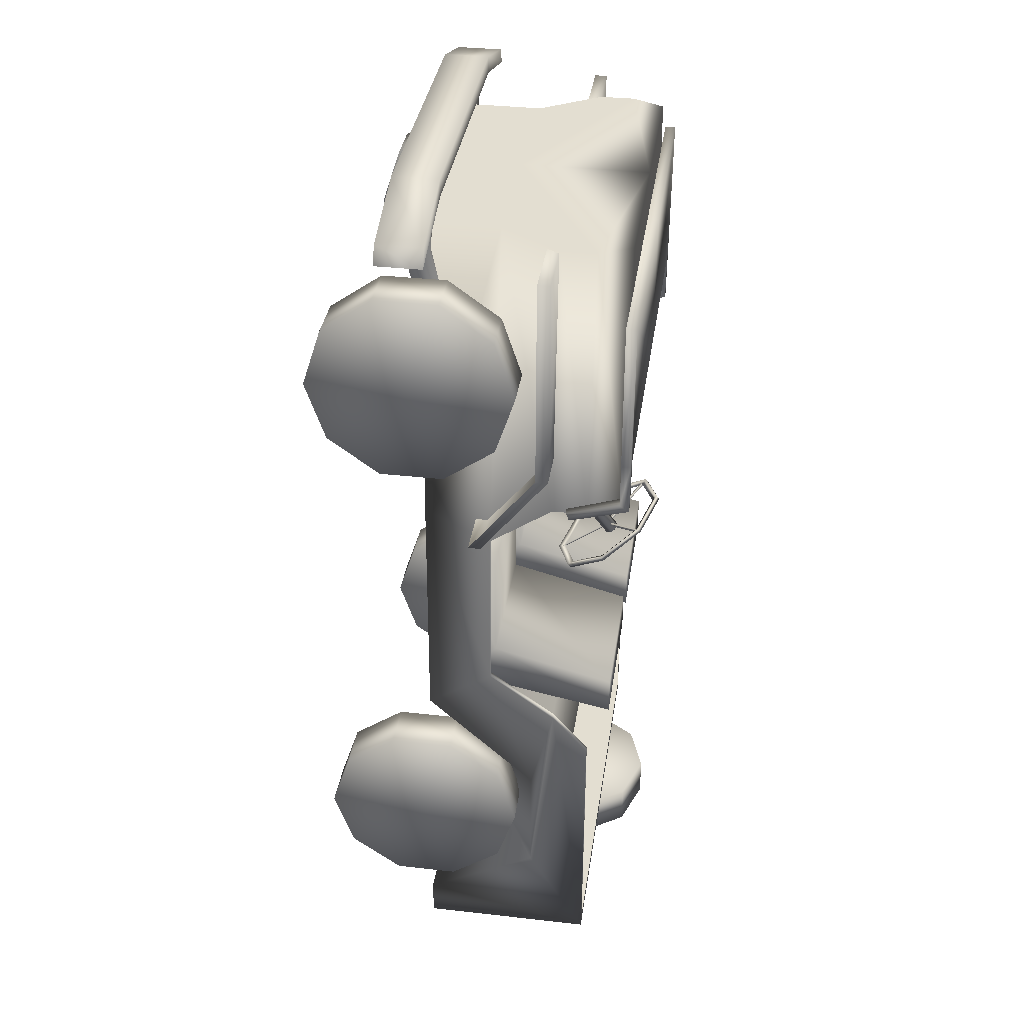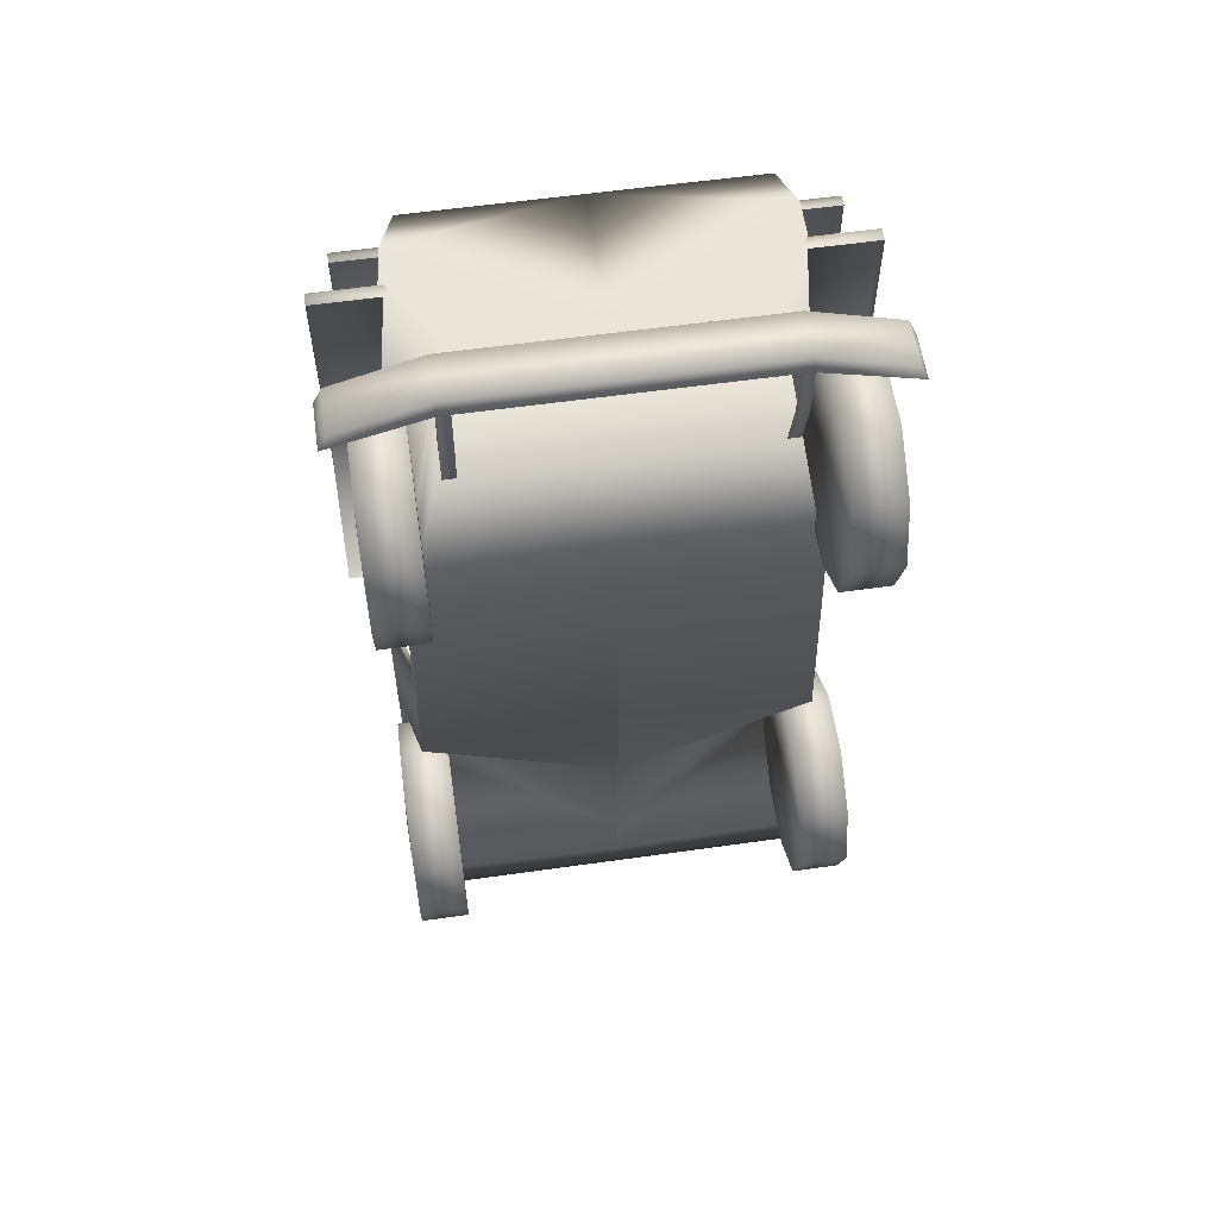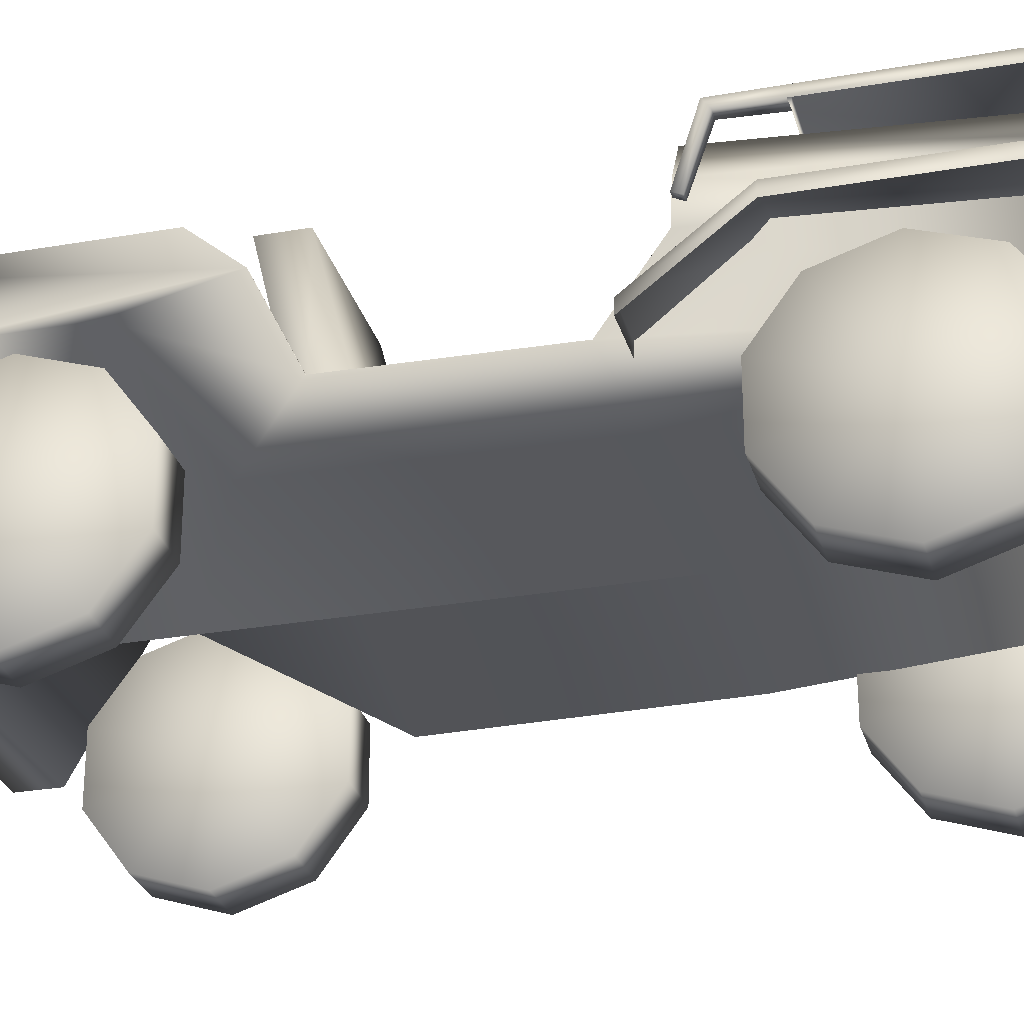
<metadata>
{"format":"obj","ext":"obj","renderer":"f3d","projection":"perspective","resolution":1024,"background":"white","views":[{"elev":36.1,"azim":98.4,"up":"+Z"},{"elev":58.7,"azim":-8.3,"up":"+Z"},{"elev":-28.1,"azim":-75.1,"up":"+Y"}]}
</metadata>
<code>
g default
v 0.458 2.764 5.363
v 3.609 2.787 5.306
v 0.458 2.646 -1.361
v 4.261 2.669 -1.562
v 0.458 4.771 -2.739
v 4.594 4.794 -2.796
v 0.458 4.771 -7.483
v 4.594 4.794 -7.541
v 3.561 3.679 5.382
v 0.458 3.653 5.441
v 0.458 5.277 4.519
v 3.688 5.299 4.463
v 3.831 4.868 4.461
v 0.458 5.277 4.519
v -2.915 4.868 4.461
v -2.645 3.679 5.382
v 0.458 3.653 5.441
v 0.458 2.764 5.363
v -2.693 2.787 5.306
v -3.345 2.669 -1.418
v 0.458 2.646 -1.361
v -3.678 4.794 -2.796
v 0.458 4.771 -2.739
v -3.678 4.794 -7.541
v 0.458 4.771 -7.483
v -2.772 5.299 4.463
v 0.9546 2.789 2.395
v 3.953 2.789 2.395
v 0.9546 3.635 2.203
v 3.953 3.635 2.203
v 0.9546 3.635 -0.08711
v 3.953 3.635 -0.08711
v 0.9546 2.789 -0.734
v 3.953 2.789 -0.878
v 0.9546 6.127 -0.7387
v 3.953 6.127 -0.7387
v 3.953 6.127 -1.53
v 0.9546 6.127 -1.53
v 0.458 1.62 10.67
v 3.357 1.62 10.67
v 5.062 1.62 10.14
v 0.458 2.543 10.67
v 3.357 2.543 10.67
v 5.062 2.543 10.14
v 0.458 2.543 10.32
v 3.357 2.543 10.32
v 5.22 2.543 9.784
v 0.458 1.62 10.32
v 3.357 1.62 10.32
v 5.22 1.62 9.784
v 0.458 1.62 10.67
v -2.441 1.62 10.67
v -2.441 2.543 10.67
v 0.458 2.543 10.67
v -4.146 1.62 10.14
v -4.146 2.543 10.14
v -2.441 2.543 10.32
v 0.458 2.543 10.32
v -4.304 2.543 9.784
v 0.458 1.62 10.32
v -2.441 1.62 10.32
v -4.304 1.62 9.784
v 3.199 1.818 10.32
v 3.445 1.818 10.32
v 3.199 2.327 10.32
v 3.445 2.327 10.32
v 3.199 2.327 9.116
v 3.445 2.327 9.116
v 3.199 2.632 7.911
v 3.445 2.632 7.911
v 3.199 2.124 7.911
v 3.445 2.124 7.911
v 3.199 1.818 9.116
v 3.445 1.818 9.116
v -2.218 2.327 10.32
v -2.463 2.327 10.32
v -2.463 2.327 9.116
v -2.218 2.327 9.116
v -2.463 2.632 7.911
v -2.218 2.632 7.911
v -2.218 2.124 7.911
v -2.463 2.124 7.911
v -2.463 1.818 9.116
v -2.218 1.818 9.116
v -2.463 1.818 10.32
v -2.218 1.818 10.32
v 3.724 4.626 9.608
v 5.174 4.626 9.608
v 3.724 4.875 9.608
v 5.174 4.875 9.608
v 3.724 4.875 5.259
v 5.174 4.875 5.259
v 3.724 3.527 3.514
v 5.174 3.527 3.514
v 3.724 3.278 3.514
v 5.174 3.278 3.514
v 5.174 4.626 5.259
v -2.834 4.626 9.608
v -4.285 4.626 9.608
v -4.285 4.875 9.608
v -2.834 4.875 9.608
v -4.285 4.875 5.259
v -2.834 4.875 5.259
v -4.285 3.527 3.514
v -2.834 3.527 3.514
v -4.285 3.278 3.514
v -2.834 3.278 3.514
v -4.285 4.626 5.259
v -2.815 2.789 2.395
v 0.1829 2.789 2.395
v -2.815 3.635 2.203
v 0.1829 3.635 2.203
v -2.815 3.635 -0.08711
v 0.1829 3.635 -0.08711
v -2.815 2.789 -0.734
v 0.1829 2.789 -0.734
v -2.815 6.127 -0.7387
v 0.1829 6.127 -0.7387
v 0.1829 6.127 -1.53
v -2.815 6.127 -1.53
v -2.041 6.264 -8.627
v -2.702 5.299 -8.627
v -2.702 4.108 -8.627
v -2.041 3.143 -8.627
v -0.9709 2.775 -8.627
v 0.0988 3.143 -8.627
v 0.7599 4.108 -8.627
v 0.7599 5.299 -8.627
v 0.0988 6.264 -8.627
v -0.9709 6.632 -8.627
v -2.041 6.264 -7.706
v -2.702 5.299 -7.706
v -2.702 4.108 -7.706
v -2.041 3.143 -7.706
v -0.9709 2.775 -7.706
v 0.0988 3.143 -7.706
v 0.7599 4.108 -7.706
v 0.7599 5.299 -7.706
v 0.0988 6.264 -7.706
v -0.9709 6.632 -7.706
v -0.9709 4.703 -8.633
v -0.9709 4.703 -7.706
v 0.5098 6.248 8.675
v 4.902 6.246 8.676
v 0.5098 6.473 8.676
v 4.902 6.461 8.677
v 0.5098 6.455 5.614
v 0.5098 6.23 5.612
v 4.666 6.455 5.614
v 4.635 6.24 5.613
v 4.688 6.445 4.539
v 4.902 6.445 4.539
v 4.902 6.261 4.67
v 4.661 6.261 4.67
v 4.624 5.253 4.104
v 4.761 5.253 4.104
v 4.761 5.184 4.269
v 4.598 5.184 4.269
v 4.902 6.258 5.595
v 4.902 6.449 5.605
v 0.5098 6.248 8.675
v -3.883 6.246 8.676
v -3.883 6.461 8.677
v 0.5098 6.473 8.676
v 0.5098 6.455 5.614
v -3.646 6.455 5.614
v -3.615 6.24 5.613
v 0.5098 6.23 5.612
v -3.605 5.253 4.104
v -3.741 5.253 4.104
v -3.741 5.184 4.269
v -3.578 5.184 4.269
v -3.883 6.449 5.605
v -3.883 6.258 5.595
v -3.668 6.445 4.539
v -3.642 6.261 4.67
v -3.883 6.445 4.539
v -3.883 6.261 4.67
v 0.4606 2.235 9.676
v 0.4606 3.676 9.676
v 3.159 3.676 9.676
v 3.159 2.235 9.676
v 3.935 4.891 9.676
v 0.4606 6.248 9.676
v 0.4606 6.248 4.121
v 4.148 6.248 4.121
v 3.635 6.248 9.676
v 0.4606 5.735 -7.632
v 0.4606 2.235 -7.632
v 4.735 2.235 -7.632
v 4.735 5.735 -7.632
v 0.4606 2.235 -6.971
v 4.735 2.235 -6.842
v 0.4606 2.234 -3.236
v 0.4606 2.235 -0.9979
v 4.35 2.235 -1.418
v 4.735 4.532 -3.139
v 0.4606 2.235 3.788
v 4.212 2.235 3.647
v 4.735 4.532 -5.589
v 4.352 3.578 -0.5489
v 4.735 4.997 -1.231
v 4.735 5.735 -2.099
v 4.461 4.868 4.063
v 4.261 3.578 3.028
v 3.943 5.596 9.676
v 4.466 5.575 4.088
v 0.4606 4.845 4.121
v 4.189 4.867 4.065
v 4.133 3.578 3.028
v 4.224 3.578 -0.5489
v 4.607 4.997 -1.231
v 4.607 5.735 -2.099
v 4.609 5.735 -7.446
v 0.4606 5.735 -7.447
v 0.4606 2.234 -5.726
v 0.4606 2.235 9.676
v -2.238 2.235 9.676
v -2.238 3.676 9.676
v 0.4606 3.676 9.676
v -3.014 4.891 9.676
v 0.4606 6.248 9.676
v -2.714 6.248 9.676
v -3.227 6.248 4.121
v 0.4606 6.248 4.121
v 0.4606 5.735 -7.632
v -3.814 5.735 -7.632
v -3.814 2.235 -7.632
v 0.4606 2.235 -7.632
v -3.814 2.235 -6.842
v 0.4606 2.235 -6.971
v 0.4606 2.234 -3.236
v -3.814 4.532 -3.139
v -3.429 2.235 -1.418
v 0.4606 2.235 -0.9979
v -3.291 2.235 3.647
v 0.4606 2.235 3.788
v -3.814 4.532 -5.589
v -3.431 3.578 -0.5489
v -3.814 4.997 -1.231
v -3.814 5.735 -2.099
v -3.34 3.578 3.028
v -3.54 4.868 4.063
v -3.022 5.596 9.676
v -3.545 5.575 4.088
v -3.268 4.867 4.065
v 0.4606 4.845 4.121
v -3.303 3.578 -0.5489
v -3.212 3.578 3.028
v -3.686 4.997 -1.231
v -3.688 5.735 -7.446
v -3.686 5.735 -2.099
v 0.4606 5.735 -7.447
v 0.4606 2.234 -5.726
v 4.861 3.786 5.673
v 4.861 2.752 4.921
v 4.861 1.473 4.921
v 4.861 0.439 5.673
v 4.861 0.04393 6.888
v 4.861 0.439 8.104
v 4.861 1.473 8.856
v 4.861 2.752 8.856
v 4.861 3.786 8.104
v 4.861 4.181 6.888
v 3.904 3.786 5.673
v 3.904 2.752 4.921
v 3.904 1.473 4.921
v 3.904 0.439 5.673
v 3.904 0.04393 6.888
v 3.904 0.439 8.104
v 3.904 1.473 8.856
v 3.904 2.752 8.856
v 3.904 3.786 8.104
v 3.904 4.181 6.888
v 4.929 2.113 6.888
v 3.904 2.113 6.888
v -3.88 3.786 5.673
v -3.88 2.752 4.921
v -2.923 2.752 4.921
v -2.923 3.786 5.673
v -3.88 1.473 4.921
v -2.923 1.473 4.921
v -3.88 0.439 5.673
v -2.923 0.439 5.673
v -3.88 0.04393 6.888
v -2.923 0.04393 6.888
v -3.88 0.439 8.104
v -2.923 0.439 8.104
v -3.88 1.473 8.856
v -2.923 1.473 8.856
v -3.88 2.752 8.856
v -2.923 2.752 8.856
v -3.88 3.786 8.104
v -2.923 3.786 8.104
v -3.88 4.181 6.888
v -2.923 4.181 6.888
v -3.948 2.113 6.888
v -2.923 2.113 6.888
v 4.861 3.786 -5.433
v 4.861 2.752 -6.185
v 4.861 1.473 -6.185
v 4.861 0.439 -5.433
v 4.861 0.04393 -4.217
v 4.861 0.439 -3.001
v 4.861 1.473 -2.25
v 4.861 2.752 -2.25
v 4.861 3.786 -3.001
v 4.861 4.181 -4.217
v 3.904 3.786 -5.433
v 3.904 2.752 -6.185
v 3.904 1.473 -6.185
v 3.904 0.439 -5.433
v 3.904 0.04393 -4.217
v 3.904 0.439 -3.001
v 3.904 1.473 -2.25
v 3.904 2.752 -2.25
v 3.904 3.786 -3.001
v 3.904 4.181 -4.217
v 4.929 2.113 -4.217
v 3.904 2.113 -4.217
v 4.861 3.786 -5.432
v 4.861 2.752 -6.184
v 4.861 1.473 -6.184
v 4.861 0.439 -5.432
v 4.861 0.04393 -4.216
v 4.861 0.439 -3
v 4.861 1.473 -2.249
v 4.861 2.752 -2.249
v 4.861 3.786 -3
v 4.861 4.181 -4.216
v 3.904 3.786 -5.432
v 3.904 2.752 -6.184
v 3.904 1.473 -6.184
v 3.904 0.439 -5.432
v 3.904 0.04393 -4.216
v 3.904 0.439 -3
v 3.904 1.473 -2.249
v 3.904 2.752 -2.249
v 3.904 3.786 -3
v 3.904 4.181 -4.216
v 4.929 2.113 -4.216
v 3.904 2.113 -4.216
v -3.88 3.786 -5.432
v -3.88 2.752 -6.184
v -2.923 2.752 -6.184
v -2.923 3.786 -5.432
v -3.88 1.473 -6.184
v -2.923 1.473 -6.184
v -3.88 0.439 -5.432
v -2.923 0.439 -5.432
v -3.88 0.04393 -4.216
v -2.923 0.04393 -4.216
v -3.88 0.439 -3
v -2.923 0.439 -3
v -3.88 1.473 -2.249
v -2.923 1.473 -2.249
v -3.88 2.752 -2.249
v -2.923 2.752 -2.249
v -3.88 3.786 -3
v -2.923 3.786 -3
v -3.88 4.181 -4.216
v -2.923 4.181 -4.216
v -3.948 2.113 -4.216
v -2.923 2.113 -4.216
v 2.632 2.924 6.157
v 2.461 2.969 6.191
v 2.461 3.112 6.299
v 2.632 3.156 6.333
v 2.738 3.04 6.245
v 2.632 5.825 2.322
v 2.461 5.869 2.356
v 2.461 6.012 2.464
v 2.632 6.057 2.498
v 2.738 5.941 2.41
v 2.585 5.986 2.35
v 1.681 6.483 3.039
v 1.678 6.498 3.015
v 2.522 5.82 2.53
v 2.519 5.835 2.506
v 2.571 5.869 2.52
v 1.73 6.532 3.029
v 3.445 6.505 3.069
v 3.446 6.523 3.047
v 2.591 5.871 2.545
v 2.591 5.888 2.523
v 2.626 5.846 2.49
v 3.48 6.48 3.014
v 2.61 4.858 1.798
v 2.61 4.875 1.775
v 2.634 5.804 2.513
v 2.634 5.821 2.491
v 2.571 5.832 2.499
v 2.548 4.886 1.783
v 2.596 4.95 1.845
v 1.792 5.215 2.046
v 1.459 5.857 2.531
v 1.792 6.498 3.016
v 2.596 6.764 3.217
v 2.596 4.867 1.724
v 1.694 5.165 1.95
v 1.32 5.885 2.494
v 1.694 6.604 3.038
v 2.596 6.902 3.263
v 2.596 4.811 1.798
v 1.694 5.109 2.024
v 1.32 5.829 2.568
v 1.694 6.548 3.112
v 2.596 6.846 3.337
v 3.4 5.215 2.046
v 3.498 5.165 1.95
v 3.733 5.857 2.531
v 3.872 5.885 2.494
v 3.4 6.498 3.016
v 3.498 6.604 3.038
v 3.498 5.109 2.024
v 3.872 5.829 2.568
v 3.498 6.548 3.112
g polySurface157
f 11 13 9 10
f 1 2 4 3
f 3 4 6 5
f 5 6 8 7
f 10 9 2 1
f 11 12 13
f 14 17 16 15
f 18 21 20 19
f 21 23 22 20
f 23 25 24 22
f 17 18 19 16
f 14 15 26
f 27 28 30 29
f 29 30 32 31
f 35 36 37 38
f 28 34 32 30
f 33 27 29 31
f 31 32 36 35
f 32 34 37 36
f 34 33 38 37
f 33 31 35 38
f 39 40 43 42
f 40 41 44 43
f 42 43 46 45
f 43 44 47 46
f 48 49 40 39
f 49 50 41 40
f 41 50 47 44
f 51 54 53 52
f 52 53 56 55
f 54 58 57 53
f 53 57 59 56
f 60 51 52 61
f 61 52 55 62
f 55 56 59 62
f 65 66 68 67
f 67 68 70 69
f 71 72 74 73
f 73 74 64 63
f 74 72 70 68
f 64 74 68 66
f 75 78 77 76
f 78 80 79 77
f 81 84 83 82
f 84 86 85 83
f 83 77 79 82
f 85 76 77 83
f 87 88 90 89
f 89 90 92 91
f 91 92 94 93
f 93 94 96 95
f 97 96 94 92
f 88 97 92 90
f 98 101 100 99
f 101 103 102 100
f 103 105 104 102
f 105 107 106 104
f 108 102 104 106
f 99 100 102 108
f 109 110 112 111
f 111 112 114 113
f 117 118 119 120
f 110 116 114 112
f 115 109 111 113
f 113 114 118 117
f 114 116 119 118
f 116 115 120 119
f 115 113 117 120
f 121 122 132 131
f 122 123 133 132
f 123 124 134 133
f 124 125 135 134
f 125 126 136 135
f 126 127 137 136
f 127 128 138 137
f 128 129 139 138
f 129 130 140 139
f 130 121 131 140
f 122 121 141
f 123 122 141
f 124 123 141
f 125 124 141
f 126 125 141
f 127 126 141
f 128 127 141
f 129 128 141
f 130 129 141
f 121 130 141
f 131 132 142
f 132 133 142
f 133 134 142
f 134 135 142
f 135 136 142
f 136 137 142
f 137 138 142
f 138 139 142
f 139 140 142
f 140 131 142
f 143 144 146 145
f 147 149 150 148
f 155 156 157 158
f 146 160 149
f 146 144 159 160
f 150 149 151 154
f 151 152 156 155
f 152 153 157 156
f 153 154 158 157
f 154 151 155 158
f 159 150 154 153
f 160 159 153 152
f 149 160 152 151
f 146 149 147 145
f 161 164 163 162
f 165 168 167 166
f 169 172 171 170
f 163 166 173
f 163 173 174 162
f 167 176 175 166
f 175 169 170 177
f 177 170 171 178
f 178 171 172 176
f 176 172 169 175
f 174 178 176 167
f 173 177 178 174
f 166 175 177 173
f 163 164 165 166
f 179 182 181 180
f 180 181 183
f 184 187 186 185
f 188 191 190 189
f 189 190 193 192
f 194 197 196 195
f 195 196 199 198
f 193 190 191 200
f 201 196 197 202
f 202 191 203
f 181 205 204 183
f 184 206 187
f 206 207 186 187
f 185 186 207
f 180 183 206 184
f 183 204 207 206
f 185 207 209 208
f 205 201 211 210
f 201 202 212 211
f 203 191 214 213
f 204 205 210 209
f 202 203 213 212
f 191 188 215 214
f 216 200 197 194
f 192 193 200 216
f 202 197 200 191
f 209 207 204
f 201 205 199 196
f 199 205 181 182
f 198 199 182 179
f 217 220 219 218
f 220 221 219
f 222 225 224 223
f 226 229 228 227
f 229 231 230 228
f 232 235 234 233
f 235 237 236 234
f 230 238 227 228
f 239 240 233 234
f 240 241 227
f 219 221 243 242
f 222 223 244
f 244 223 224 245
f 225 245 224
f 220 222 244 221
f 221 244 245 243
f 225 247 246 245
f 242 249 248 239
f 239 248 250 240
f 241 252 251 227
f 243 246 249 242
f 240 250 252 241
f 227 251 253 226
f 254 232 233 238
f 231 254 238 230
f 240 227 238 233
f 246 243 245
f 239 234 236 242
f 236 218 219 242
f 237 217 218 236
f 255 256 266 265
f 256 257 267 266
f 257 258 268 267
f 258 259 269 268
f 259 260 270 269
f 260 261 271 270
f 261 262 272 271
f 262 263 273 272
f 263 264 274 273
f 264 255 265 274
f 256 255 275
f 257 256 275
f 258 257 275
f 259 258 275
f 260 259 275
f 261 260 275
f 262 261 275
f 263 262 275
f 264 263 275
f 255 264 275
f 265 266 276
f 266 267 276
f 267 268 276
f 268 269 276
f 269 270 276
f 270 271 276
f 271 272 276
f 272 273 276
f 273 274 276
f 274 265 276
f 277 280 279 278
f 278 279 282 281
f 281 282 284 283
f 283 284 286 285
f 285 286 288 287
f 287 288 290 289
f 289 290 292 291
f 291 292 294 293
f 293 294 296 295
f 295 296 280 277
f 278 297 277
f 281 297 278
f 283 297 281
f 285 297 283
f 287 297 285
f 289 297 287
f 291 297 289
f 293 297 291
f 295 297 293
f 277 297 295
f 280 298 279
f 279 298 282
f 282 298 284
f 284 298 286
f 286 298 288
f 288 298 290
f 290 298 292
f 292 298 294
f 294 298 296
f 296 298 280
f 299 300 310 309
f 300 301 311 310
f 301 302 312 311
f 302 303 313 312
f 303 304 314 313
f 304 305 315 314
f 305 306 316 315
f 306 307 317 316
f 307 308 318 317
f 308 299 309 318
f 300 299 319
f 301 300 319
f 302 301 319
f 303 302 319
f 304 303 319
f 305 304 319
f 306 305 319
f 307 306 319
f 308 307 319
f 299 308 319
f 309 310 320
f 310 311 320
f 311 312 320
f 312 313 320
f 313 314 320
f 314 315 320
f 315 316 320
f 316 317 320
f 317 318 320
f 318 309 320
f 321 322 332 331
f 322 323 333 332
f 323 324 334 333
f 324 325 335 334
f 325 326 336 335
f 326 327 337 336
f 327 328 338 337
f 328 329 339 338
f 329 330 340 339
f 330 321 331 340
f 322 321 341
f 323 322 341
f 324 323 341
f 325 324 341
f 326 325 341
f 327 326 341
f 328 327 341
f 329 328 341
f 330 329 341
f 321 330 341
f 331 332 342
f 332 333 342
f 333 334 342
f 334 335 342
f 335 336 342
f 336 337 342
f 337 338 342
f 338 339 342
f 339 340 342
f 340 331 342
f 343 346 345 344
f 344 345 348 347
f 347 348 350 349
f 349 350 352 351
f 351 352 354 353
f 353 354 356 355
f 355 356 358 357
f 357 358 360 359
f 359 360 362 361
f 361 362 346 343
f 344 363 343
f 347 363 344
f 349 363 347
f 351 363 349
f 353 363 351
f 355 363 353
f 357 363 355
f 359 363 357
f 361 363 359
f 343 363 361
f 346 364 345
f 345 364 348
f 348 364 350
f 350 364 352
f 352 364 354
f 354 364 356
f 356 364 358
f 358 364 360
f 360 364 362
f 362 364 346
f 365 366 371 370
f 366 367 372 371
f 367 368 373 372
f 368 369 374 373
f 369 365 370 374
f 370 371 375
f 371 372 375
f 372 373 375
f 373 374 375
f 374 370 375
f 376 377 379 378
f 377 381 380 379
f 381 376 378 380
f 382 383 385 384
f 383 387 386 385
f 387 382 384 386
f 388 389 391 390
f 389 393 392 391
f 393 388 390 392
f 395 394 399 400
f 396 395 400 401
f 397 396 401 402
f 398 397 402 403
f 400 399 404 405
f 401 400 405 406
f 402 401 406 407
f 403 402 407 408
f 405 404 394 395
f 406 405 395 396
f 407 406 396 397
f 408 407 397 398
f 409 410 399 394
f 411 412 410 409
f 413 414 412 411
f 398 403 414 413
f 410 415 404 399
f 412 416 415 410
f 414 417 416 412
f 403 408 417 414
f 415 409 394 404
f 416 411 409 415
f 417 413 411 416
f 408 398 413 417

</code>
